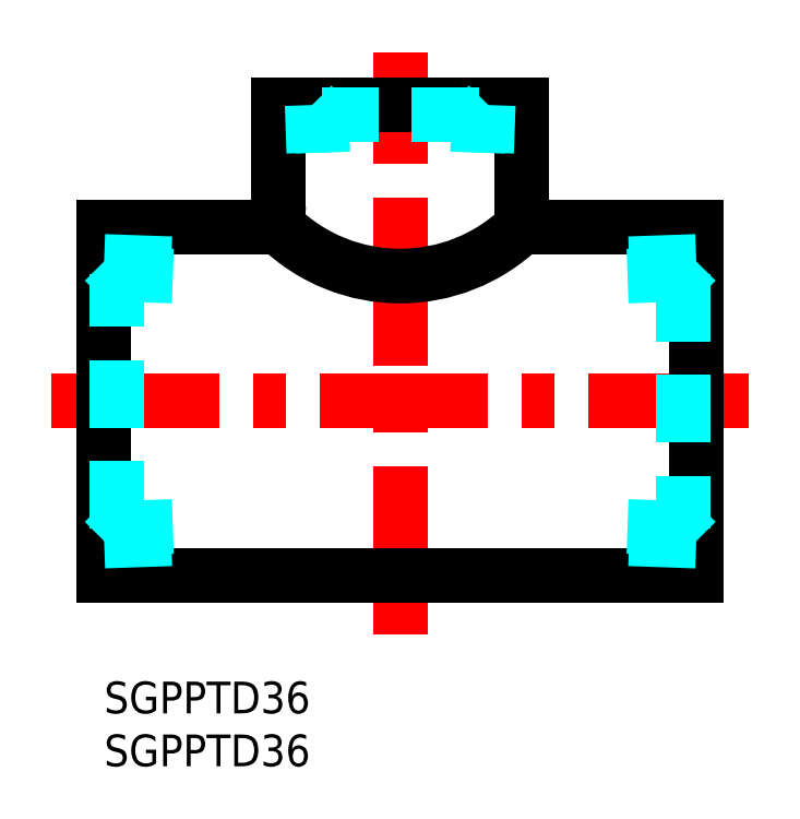
<metadata>
{"format":"dxf","ext":"dxf","renderer":"ezdxf+matplotlib","layout":"modelspace","background":"white","min_lineweight":24,"dpi":150}
</metadata>
<code>
0
SECTION
2
ENTITIES
0
INSERT
8
MSM_CONTINUOUS
2
*U5
10
0
20
0
30
0
0
INSERT
8
MSM_CONTINUOUS
2
*U6
10
0
20
0
30
0
0
LINE
8
MSM_CENTER
10
-5
20
26.5
30
0
11
61
21
26.5
31
0
0
LINE
8
MSM_CONTINUOUS
10
56
20
43
30
0
11
56
21
10
31
0
0
LINE
8
MSM_CENTER
10
28
20
4.5
30
0
11
28
21
59.5
31
0
0
LINE
8
MSM_CONTINUOUS
10
0
20
43
30
0
11
0
21
10
31
0
0
LINE
8
MSM_CONTINUOUS
10
0
20
43
30
0
11
14.5
21
43
31
0
0
LINE
8
MSM_CONTINUOUS
10
0
20
10
30
0
11
56
21
10
31
0
0
LINE
8
MSM_CONTINUOUS
10
41.5
20
43
30
0
11
56
21
43
31
0
0
LINE
8
MSM_CONTINUOUS
10
16.5
20
54.5
30
0
11
39.5
21
54.5
31
0
0
LINE
8
MSM_CONTINUOUS
10
16.5
20
45
30
0
11
16.5
21
54.5
31
0
0
LINE
8
MSM_CONTINUOUS
10
39.5
20
45
30
0
11
39.5
21
54.5
31
0
0
ARC
8
MSM_CONTINUOUS
10
14.5
20
45
30
0
40
2
50
270
51
0
0
ARC
8
MSM_CONTINUOUS
10
41.5
20
45
30
0
40
2
50
180
51
270
0
ARC
8
MSM_CONTINUOUS
10
28
20
54.83
30
0
40
16.5
50
225.8
51
314.2
0
LINE
8
MSM_DASHED
10
20.56
20
53.61
30
0
11
19.67
21
54.5
31
0
0
LINE
8
MSM_DASHED
10
19.83
20
50
30
0
11
19.67
21
54.5
31
0
0
LINE
8
MSM_DASHED
10
20.68
20
50
30
0
11
20.56
21
53.61
31
0
0
LINE
8
MSM_DASHED
10
35.32
20
50
30
0
11
35.44
21
53.61
31
0
0
LINE
8
MSM_DASHED
10
35.44
20
53.61
30
0
11
20.56
21
53.61
31
0
0
LINE
8
MSM_DASHED
10
36.17
20
50
30
0
11
36.33
21
54.5
31
0
0
LINE
8
MSM_DASHED
10
35.44
20
53.61
30
0
11
36.33
21
54.5
31
0
0
LINE
8
MSM_DASHED
10
56
20
39.72
30
0
11
49.5
21
39.49
31
0
0
LINE
8
MSM_DASHED
10
56
20
13.28
30
0
11
49.5
21
13.51
31
0
0
LINE
8
MSM_DASHED
10
54.8
20
38.52
30
0
11
49.5
21
38.33
31
0
0
LINE
8
MSM_DASHED
10
54.8
20
14.48
30
0
11
49.5
21
14.67
31
0
0
LINE
8
MSM_DASHED
10
54.8
20
38.52
30
0
11
54.8
21
14.48
31
0
0
LINE
8
MSM_DASHED
10
54.8
20
14.48
30
0
11
56
21
13.28
31
0
0
LINE
8
MSM_DASHED
10
54.8
20
38.52
30
0
11
56
21
39.72
31
0
0
LINE
8
MSM_DASHED
10
0
20
13.28
30
0
11
6.5
21
13.51
31
0
0
LINE
8
MSM_DASHED
10
0
20
39.72
30
0
11
6.5
21
39.49
31
0
0
LINE
8
MSM_DASHED
10
1.204
20
14.48
30
0
11
6.5
21
14.67
31
0
0
LINE
8
MSM_DASHED
10
1.204
20
38.52
30
0
11
6.5
21
38.33
31
0
0
LINE
8
MSM_DASHED
10
1.204
20
14.48
30
0
11
1.204
21
38.52
31
0
0
LINE
8
MSM_DASHED
10
1.204
20
38.52
30
0
11
0
21
39.72
31
0
0
LINE
8
MSM_DASHED
10
1.204
20
14.48
30
0
11
0
21
13.28
31
0
0
ENDSEC
0
EOF

</code>
